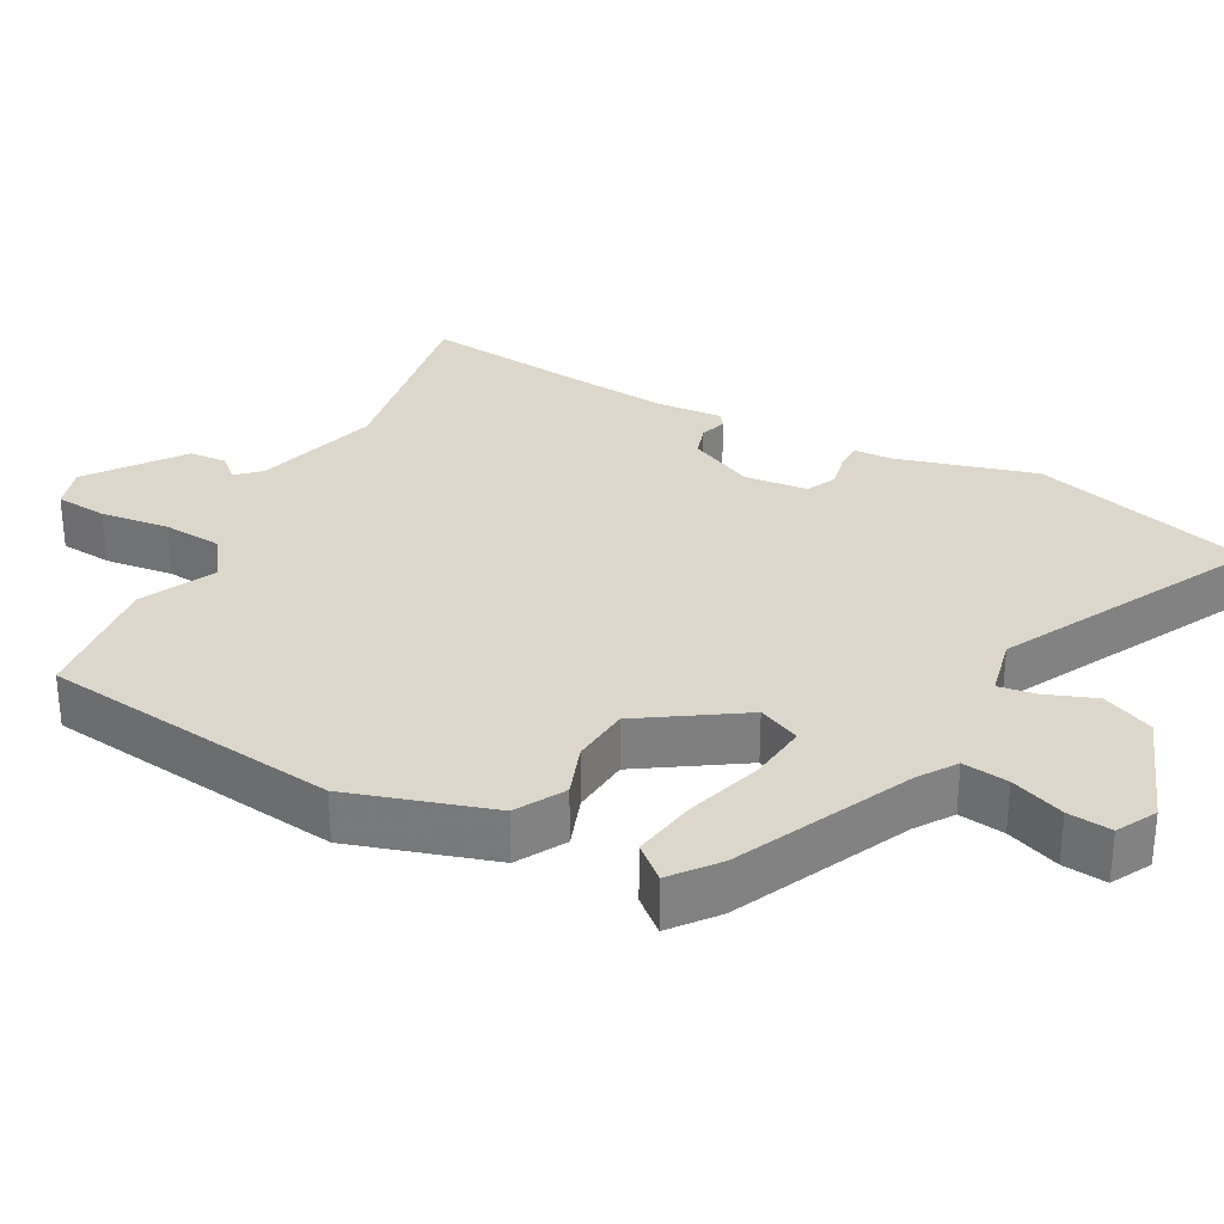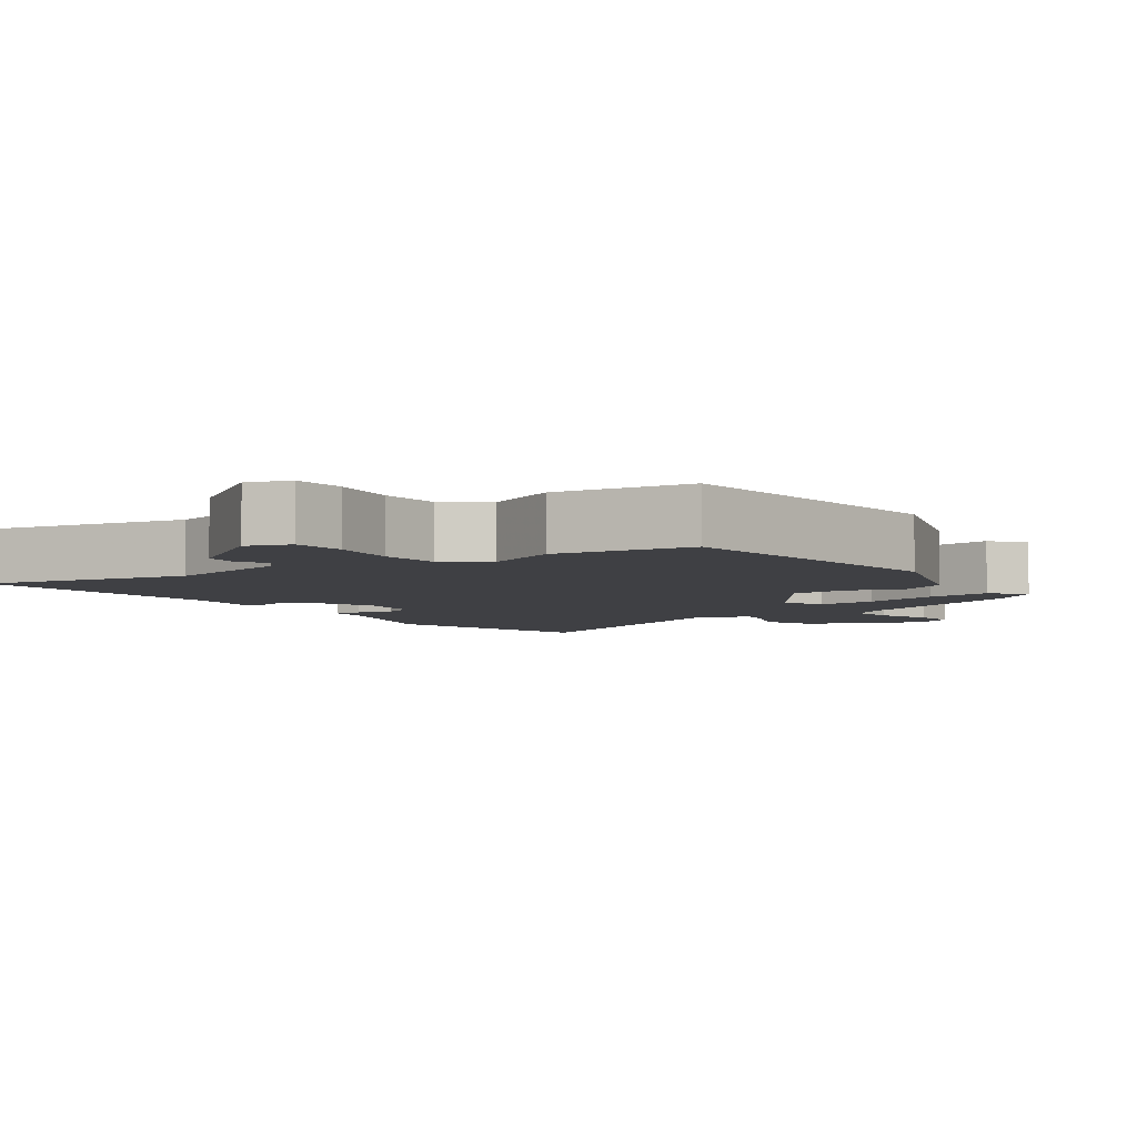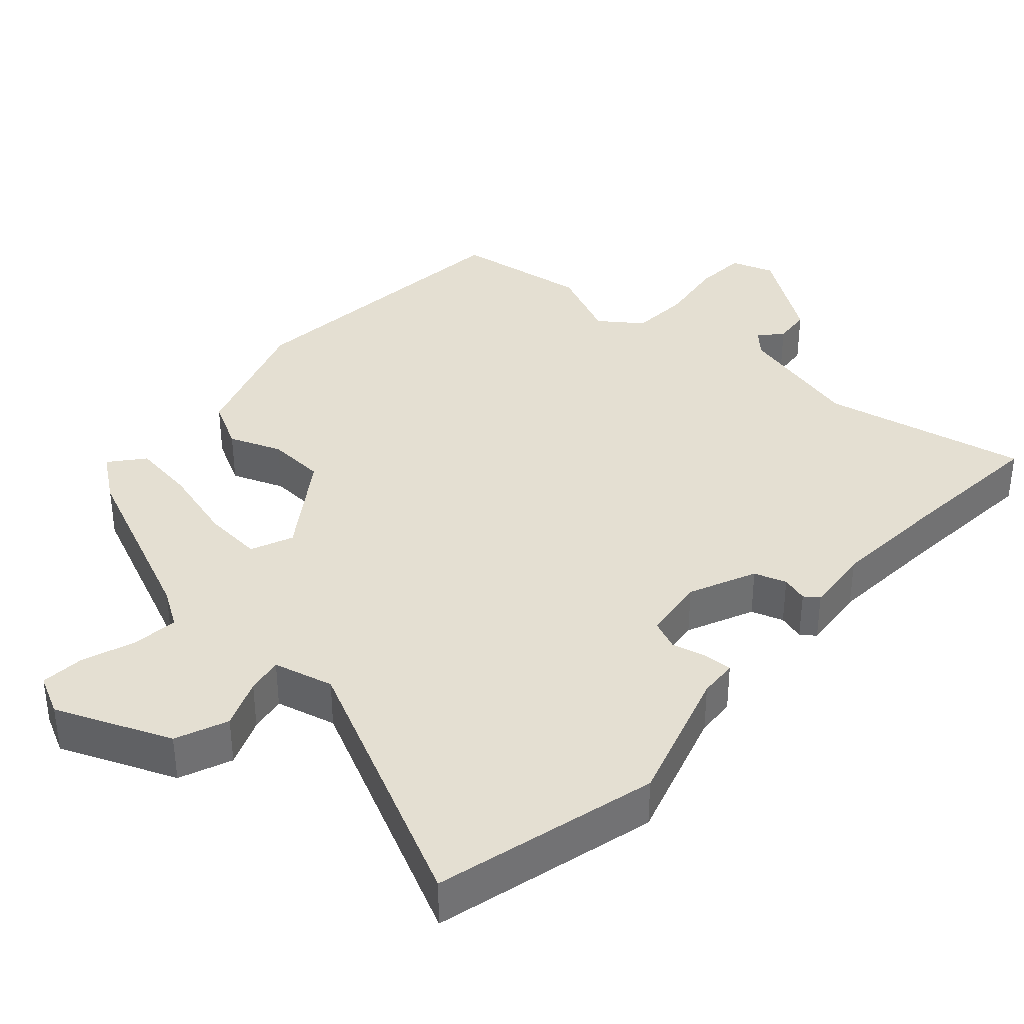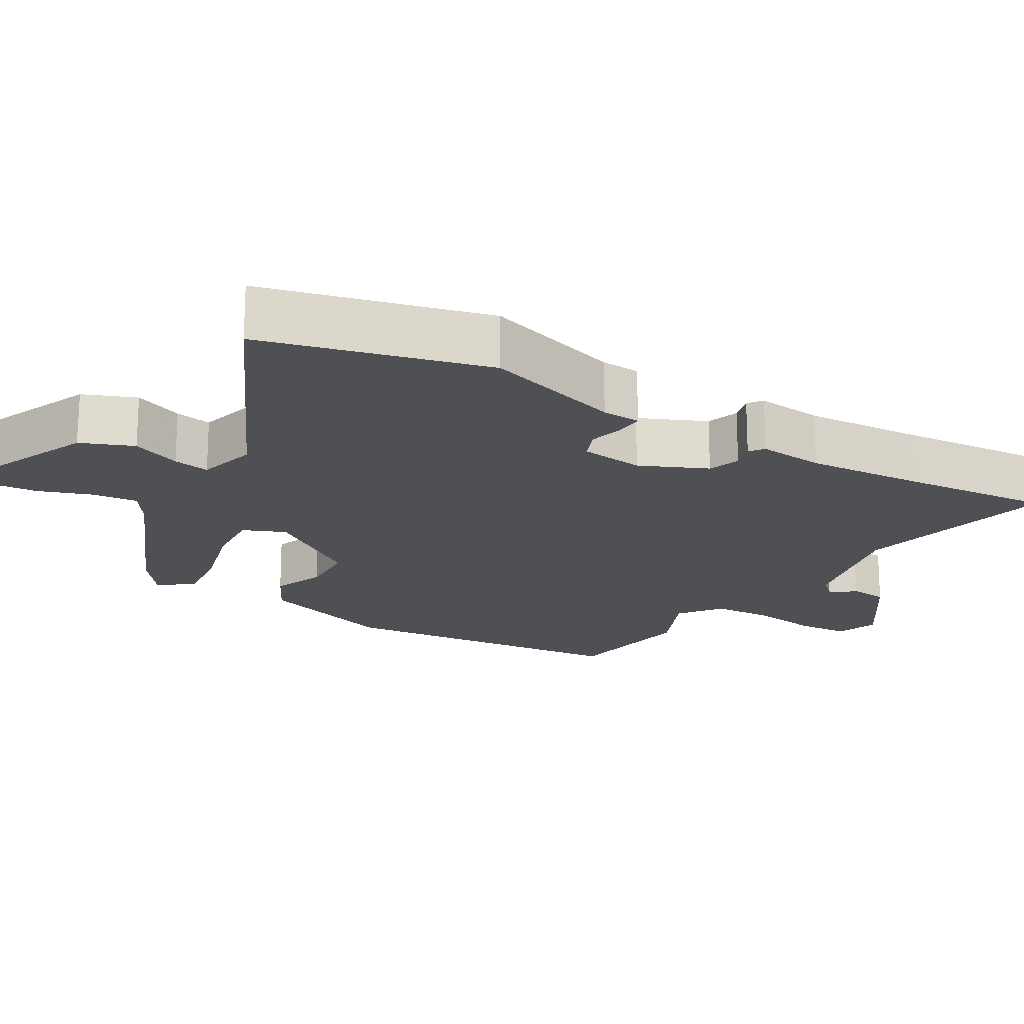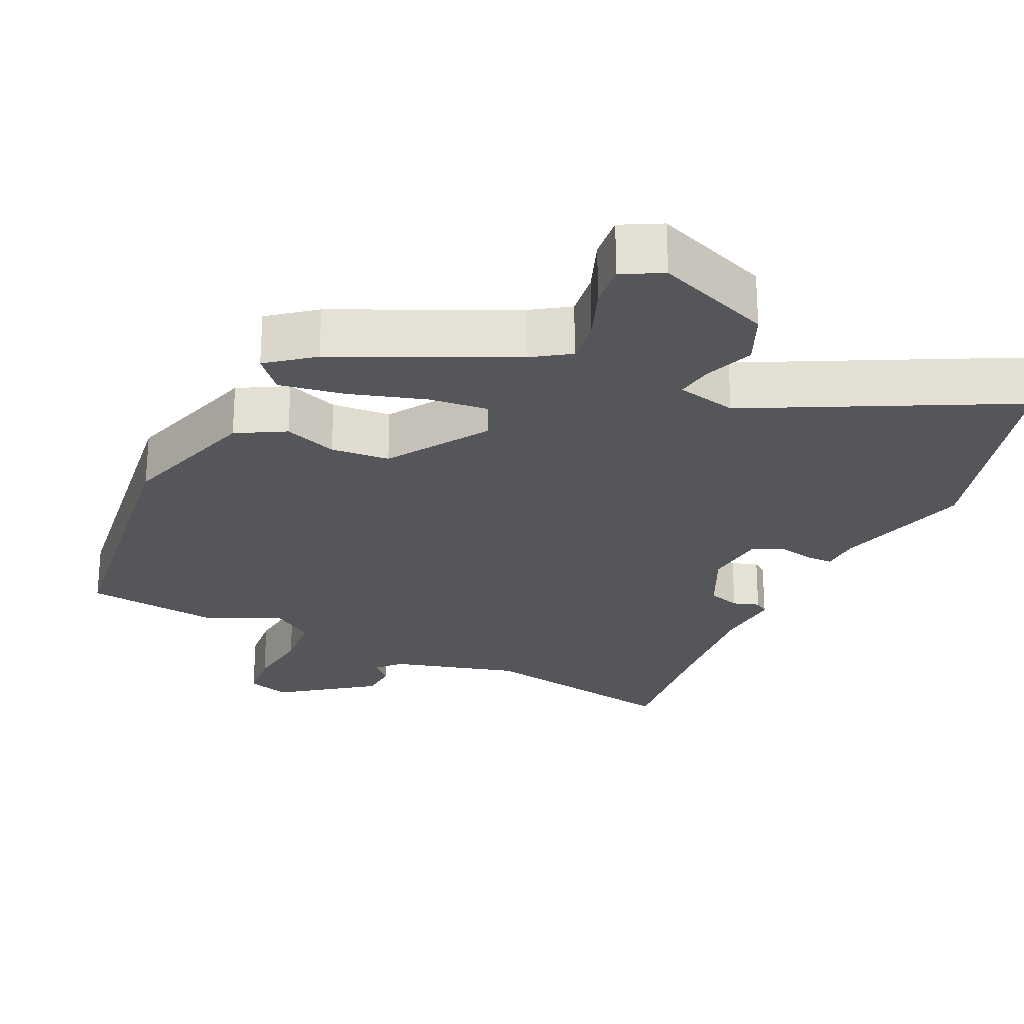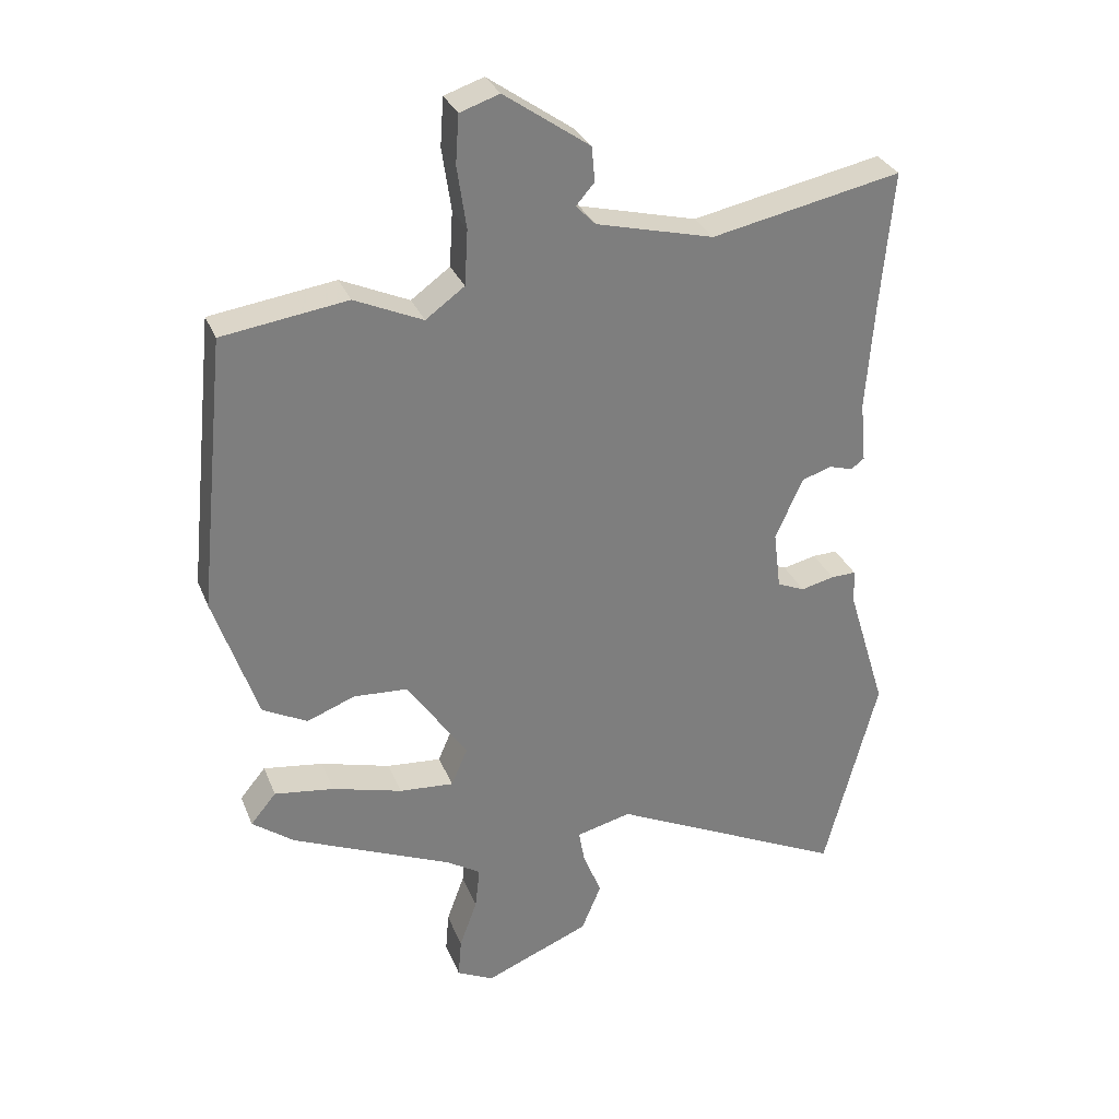
<metadata>
{"format":"obj","ext":"obj","renderer":"f3d","projection":"perspective","resolution":1024,"background":"white","views":[{"elev":30.5,"azim":119.6,"up":"+Y"},{"elev":-5.0,"azim":34.8,"up":"+Y"},{"elev":36.9,"azim":-138.3,"up":"+Y"},{"elev":-19.0,"azim":-121.2,"up":"+Y"},{"elev":-25.2,"azim":156.1,"up":"+Y"},{"elev":30.9,"azim":160.5,"up":"+Z"}]}
</metadata>
<code>
v 0.315 0.07 0.526
v 0.505 0.07 0.499
v 0.548 0.07 0.081
v 0.482 0.07 -0.115
v 0.414 0.07 -0.151
v 0.341 0.07 -0.123
v 0.259 0.07 -0.128
v 0.166 0.07 -0.263
v 0.191 0.07 -0.322
v 0.274 0.07 -0.315
v 0.381 0.07 -0.285
v 0.472 0.07 -0.272
v 0.511 0.07 -0.319
v 0.447 0.07 -0.367
v 0.202 0.07 -0.474
v 0.15 0.07 -0.507
v 0.157 0.07 -0.571
v 0.184 0.07 -0.646
v 0.189 0.07 -0.707
v 0.133 0.07 -0.735
v -0.028 0.07 -0.669
v -0.058 0.07 -0.596
v -0.03 0.07 -0.527
v -0.021 0.07 -0.476
v -0.105 0.07 -0.455
v -0.466 0.07 -0.63
v -0.547 0.07 -0.319
v -0.488 0.07 -0.126
v -0.485 0.07 -0.072
v -0.447 0.07 -0.073
v -0.396 0.07 -0.085
v -0.354 0.07 -0.067
v -0.343 0.07 0.022
v -0.385 0.07 0.115
v -0.43 0.07 0.13
v -0.467 0.07 0.119
v -0.487 0.07 0.134
v -0.478 0.07 0.227
v -0.49 0.07 0.39
v -0.509 0.07 0.601
v -0.22 0.07 0.542
v -0.041 0.07 0.587
v -0.011 0.07 0.618
v -0.039 0.07 0.65
v -0.034 0.07 0.703
v 0.096 0.07 0.794
v 0.156 0.07 0.774
v 0.161 0.07 0.701
v 0.147 0.07 0.606
v 0.152 0.07 0.522
v 0.211 0.07 0.479
v 0.315 0 0.526
v 0.505 0 0.499
v 0.548 0 0.081
v 0.482 0 -0.115
v 0.414 0 -0.151
v 0.341 0 -0.123
v 0.259 0 -0.128
v 0.166 0 -0.263
v 0.191 0 -0.322
v 0.274 0 -0.315
v 0.381 0 -0.285
v 0.472 0 -0.272
v 0.511 0 -0.319
v 0.447 0 -0.367
v 0.202 0 -0.474
v 0.15 0 -0.507
v 0.157 0 -0.571
v 0.184 0 -0.646
v 0.189 0 -0.707
v 0.133 0 -0.735
v -0.028 0 -0.669
v -0.058 0 -0.596
v -0.03 0 -0.527
v -0.021 0 -0.476
v -0.105 0 -0.455
v -0.466 0 -0.63
v -0.547 0 -0.319
v -0.488 0 -0.126
v -0.485 0 -0.072
v -0.447 0 -0.073
v -0.396 0 -0.085
v -0.354 0 -0.067
v -0.343 0 0.022
v -0.385 0 0.115
v -0.43 0 0.13
v -0.467 0 0.119
v -0.487 0 0.134
v -0.478 0 0.227
v -0.49 0 0.39
v -0.509 0 0.601
v -0.22 0 0.542
v -0.041 0 0.587
v -0.011 0 0.618
v -0.039 0 0.65
v -0.034 0 0.703
v 0.096 0 0.794
v 0.156 0 0.774
v 0.161 0 0.701
v 0.147 0 0.606
v 0.152 0 0.522
v 0.211 0 0.479
f 47 48 49
f 46 47 49
f 45 46 49
f 44 45 49
f 43 44 49
f 42 43 49 50
f 41 42 50 51
f 39 40 41
f 38 39 41 51
f 37 38 51
f 36 37 51
f 35 36 51
f 28 29 30 31
f 28 31 32
f 27 28 32
f 26 27 32
f 25 26 32
f 24 25 32 33
f 21 22 23
f 20 21 23
f 19 20 23
f 18 19 23
f 17 18 23
f 16 17 23 24
f 24 33 34
f 16 24 34
f 15 16 34
f 13 14 15
f 12 13 15
f 11 12 15
f 10 11 15
f 4 5 6
f 3 4 6
f 2 3 6
f 1 2 6
f 51 1 6
f 34 35 51 6
f 9 10 15
f 8 9 15 34
f 7 8 34
f 6 7 34
f 100 99 98
f 100 98 97
f 100 97 96
f 100 96 95
f 100 95 94
f 101 100 94 93
f 102 101 93 92
f 92 91 90
f 102 92 90 89
f 102 89 88
f 102 88 87
f 102 87 86
f 82 81 80 79
f 83 82 79
f 83 79 78
f 83 78 77
f 83 77 76
f 84 83 76 75
f 74 73 72
f 74 72 71
f 74 71 70
f 74 70 69
f 74 69 68
f 75 74 68 67
f 85 84 75
f 85 75 67
f 85 67 66
f 66 65 64
f 66 64 63
f 66 63 62
f 66 62 61
f 57 56 55
f 57 55 54
f 57 54 53
f 57 53 52
f 57 52 102
f 57 102 86 85
f 66 61 60
f 85 66 60 59
f 85 59 58
f 85 58 57
f 1 52 53 2
f 2 53 54 3
f 3 54 55 4
f 4 55 56 5
f 5 56 57 6
f 6 57 58 7
f 7 58 59 8
f 8 59 60 9
f 9 60 61 10
f 10 61 62 11
f 11 62 63 12
f 12 63 64 13
f 13 64 65 14
f 14 65 66 15
f 15 66 67 16
f 16 67 68 17
f 17 68 69 18
f 18 69 70 19
f 19 70 71 20
f 20 71 72 21
f 21 72 73 22
f 22 73 74 23
f 23 74 75 24
f 24 75 76 25
f 25 76 77 26
f 26 77 78 27
f 27 78 79 28
f 28 79 80 29
f 29 80 81 30
f 30 81 82 31
f 31 82 83 32
f 32 83 84 33
f 33 84 85 34
f 34 85 86 35
f 35 86 87 36
f 36 87 88 37
f 37 88 89 38
f 38 89 90 39
f 39 90 91 40
f 40 91 92 41
f 41 92 93 42
f 42 93 94 43
f 43 94 95 44
f 44 95 96 45
f 45 96 97 46
f 46 97 98 47
f 47 98 99 48
f 48 99 100 49
f 49 100 101 50
f 50 101 102 51
f 51 102 52 1

</code>
